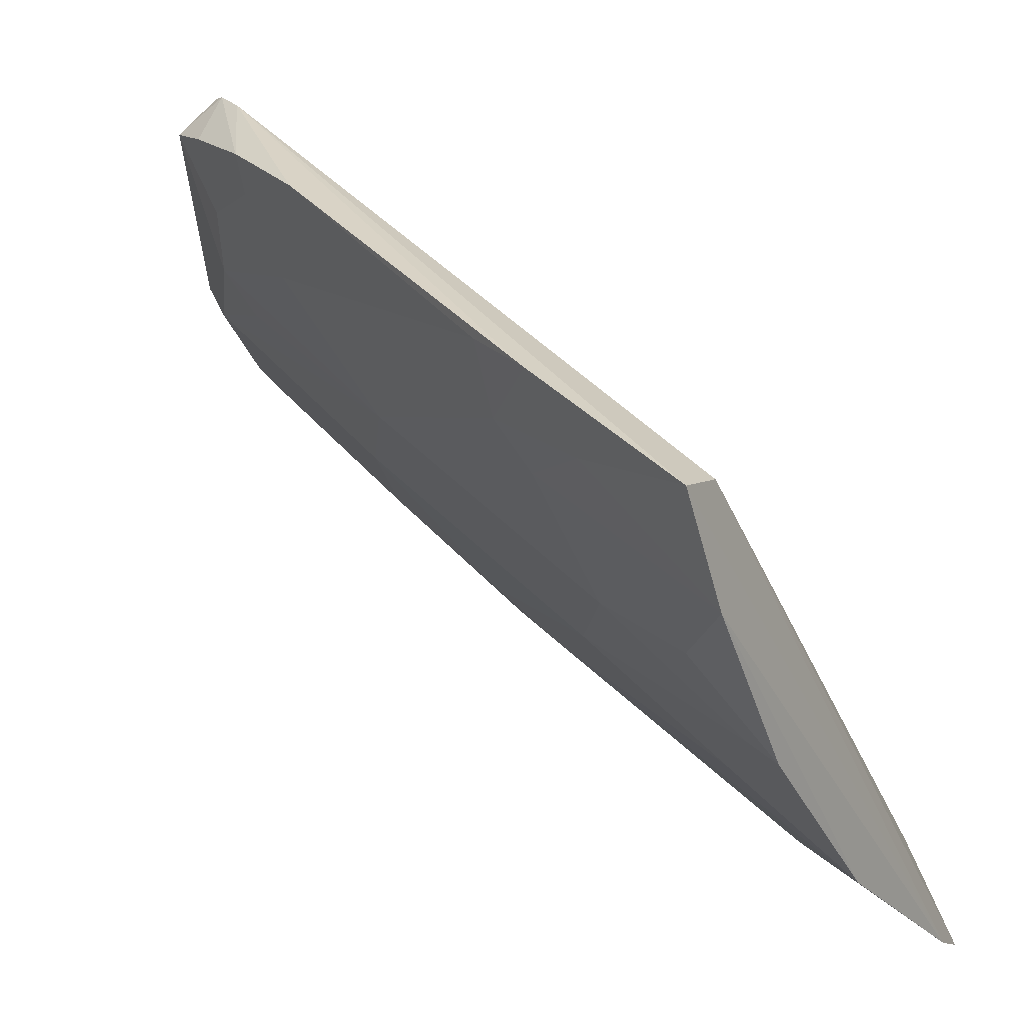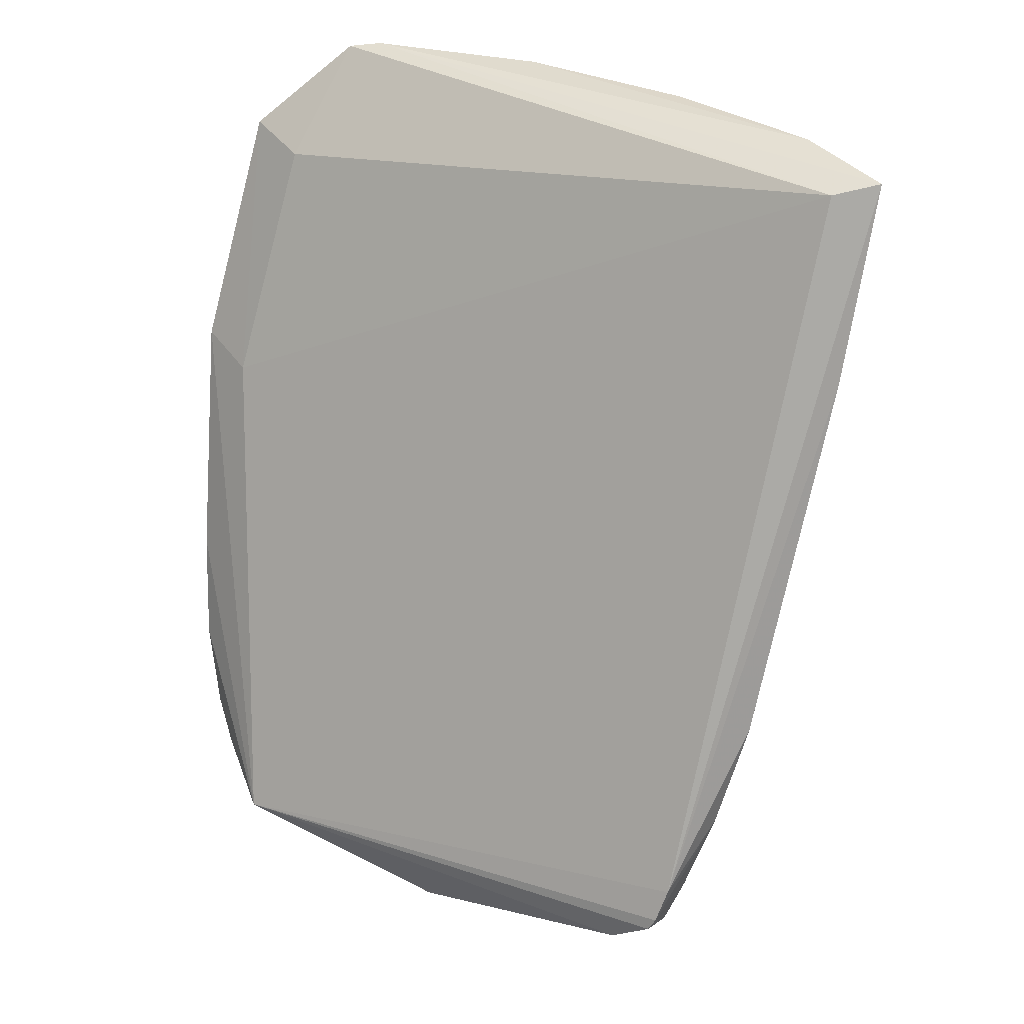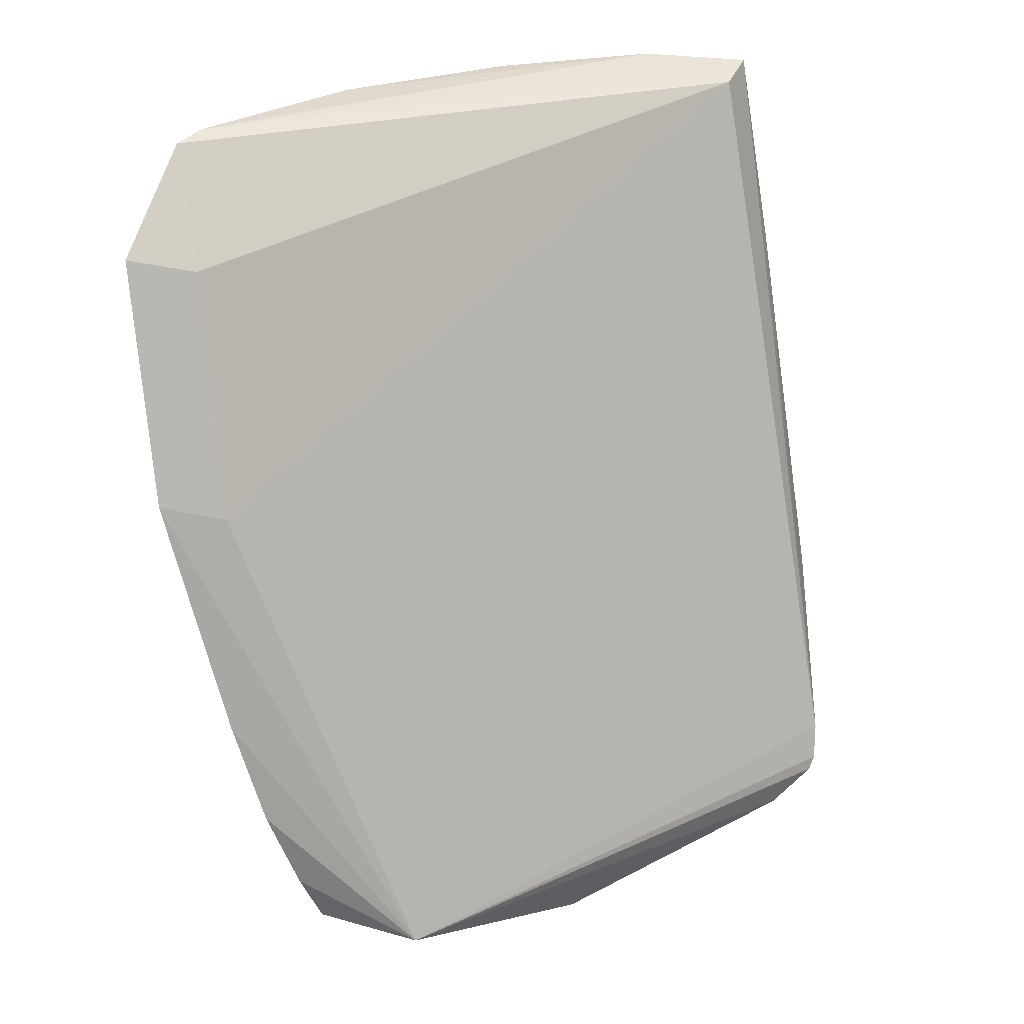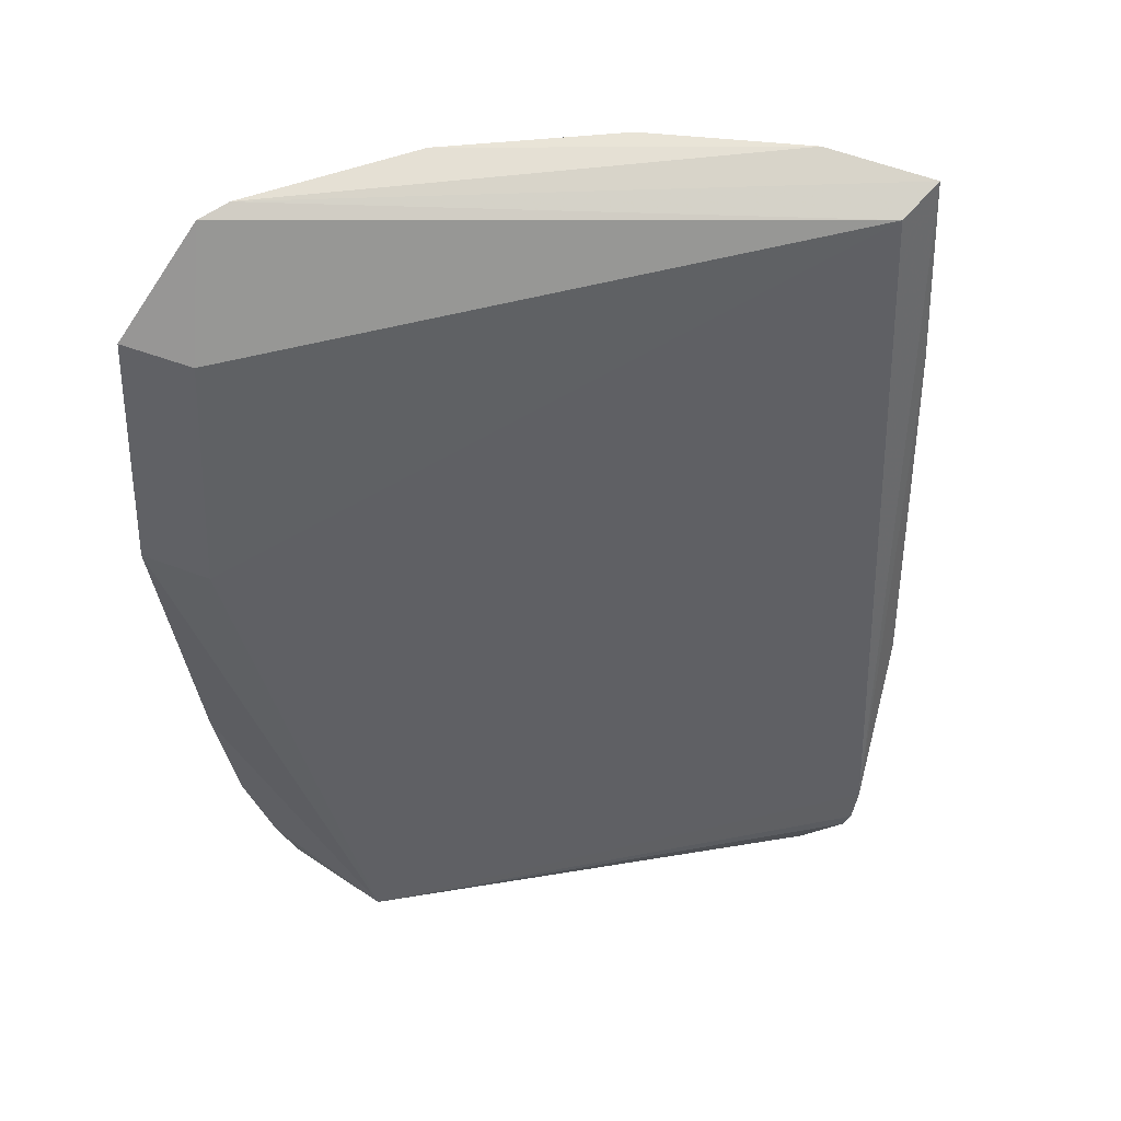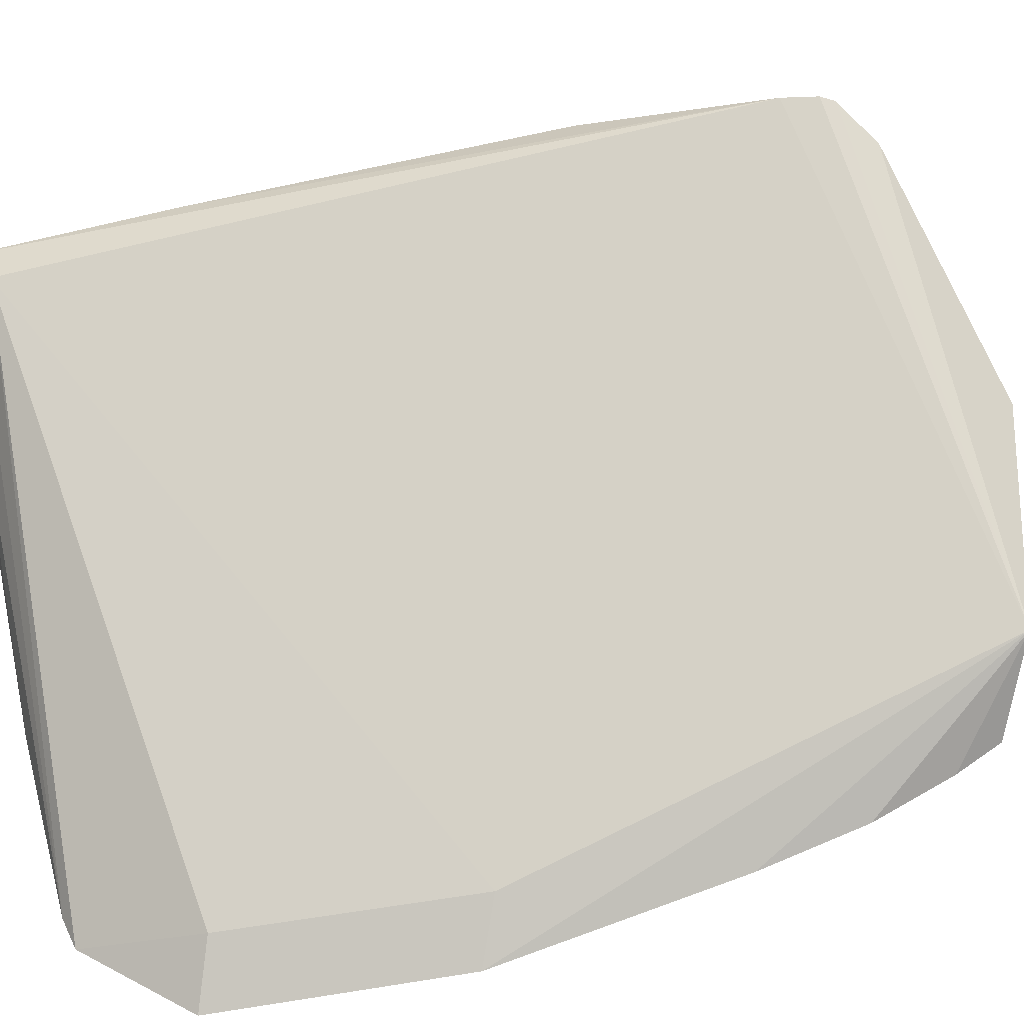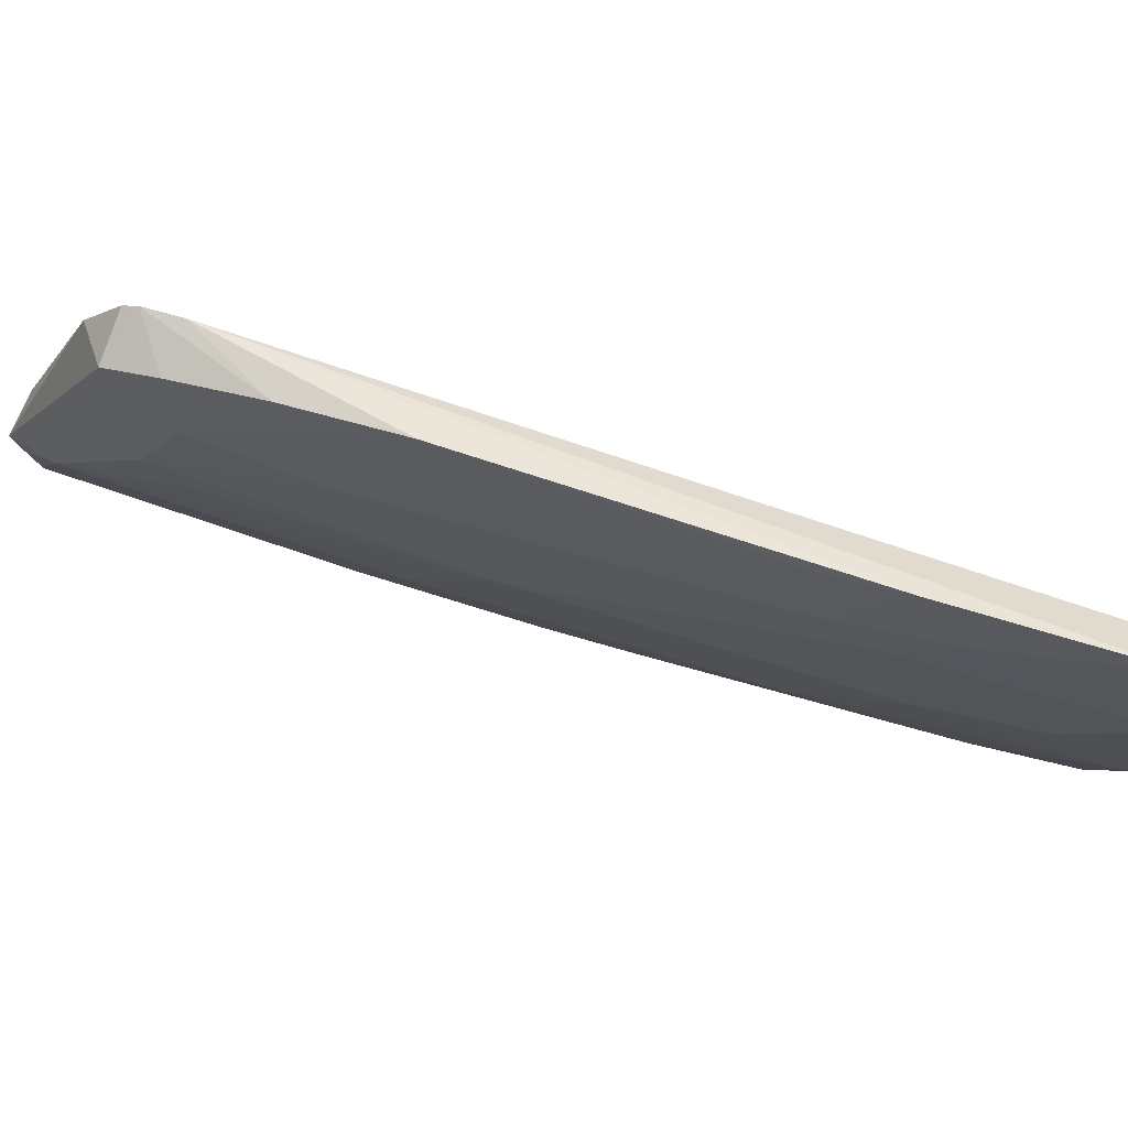
<metadata>
{"format":"obj","ext":"obj","renderer":"f3d","projection":"perspective","resolution":1024,"background":"white","views":[{"elev":18.7,"azim":-49.9,"up":"+Y"},{"elev":31.2,"azim":162.2,"up":"+Z"},{"elev":30.0,"azim":102.4,"up":"+Z"},{"elev":62.5,"azim":123.4,"up":"+Z"},{"elev":22.3,"azim":71.2,"up":"+Y"},{"elev":47.3,"azim":-93.9,"up":"+Y"}]}
</metadata>
<code>
v -0.05157 -0.01514 0.05455
v -0.01517 -0.04626 0.03528
v -0.03479 -0.005488 0.008453
v -0.02861 -0.01934 0.0003761
v -0.03733 -0.03969 0.05542
v -0.01287 -0.02974 0.005094
v -0.03633 -0.007697 0.006401
v -0.04854 -0.01572 0.05396
v -0.04367 -0.02562 0.04358
v -0.02283 -0.03419 0.01464
v -0.0236 -0.02108 0.001007
v -0.04176 -0.007862 0.02068
v -0.03277 -0.008015 0.005549
v -0.03562 -0.005595 0.01055
v -0.02173 -0.04507 0.04861
v -0.02845 -0.04666 0.05535
v -0.04462 -0.03076 0.05529
v -0.03405 -0.01605 0.007387
v -0.01263 -0.03614 0.006407
v -0.02962 -0.02952 0.01721
v -0.0395 -0.007332 0.0143
v -0.0344 -0.005739 0.007599
v -0.04849 -0.01253 0.04266
v -0.01657 -0.04237 0.03406
v -0.02659 -0.04763 0.05502
v -0.02996 -0.04127 0.04363
v -0.04953 -0.02163 0.05521
v -0.01215 -0.03947 0.01425
v -0.0188 -0.04345 0.03147
v -0.02278 -0.02744 0.001078
v -0.02953 -0.02051 0.002543
v -0.03897 -0.02999 0.03879
v -0.03753 -0.007431 0.009267
v -0.03881 -0.01405 0.01702
v -0.02017 -0.04909 0.04968
v -0.03225 -0.04143 0.04839
v -0.0297 -0.03423 0.02679
v -0.04609 -0.02574 0.05073
v -0.04605 -0.0164 0.03863
v -0.01226 -0.03745 0.009289
v -0.01286 -0.04168 0.02066
v -0.02073 -0.03867 0.02187
v -0.02317 -0.04113 0.03155
v -0.02158 -0.02835 0.001075
v -0.02526 -0.02509 0.001187
v -0.03887 -0.02074 0.02424
v -0.04406 -0.03041 0.05306
v -0.03418 -0.02522 0.01953
v -0.03903 -0.009649 0.01448
v -0.03668 -0.01178 0.009683
v -0.01943 -0.04723 0.04305
v -0.028 -0.04617 0.05313
v -0.03221 -0.03416 0.03156
v -0.04599 -0.01875 0.04109
v -0.04847 -0.0164 0.04589
v -0.04712 -0.01216 0.03828
v -0.014 -0.03893 0.01453
v -0.01449 -0.0442 0.0288
v -0.01416 -0.03681 0.009562
v -0.02573 -0.04587 0.0484
v -0.02798 -0.02111 0.0008919
v -0.03393 -0.01841 0.009862
v -0.03912 -0.03467 0.04839
v -0.03191 -0.0321 0.02677
f 13 4 7
f 13 11 4
f 13 6 11
f 14 1 8
f 14 6 3
f 16 8 1
f 18 7 4
f 21 14 3
f 21 12 14
f 22 13 7
f 22 7 3
f 22 3 6
f 22 6 13
f 23 14 12
f 23 1 14
f 24 14 8
f 24 6 14
f 24 8 15
f 24 2 6
f 25 15 8
f 25 8 16
f 27 16 1
f 27 17 5
f 27 5 16
f 30 10 20
f 31 18 4
f 33 21 3
f 33 3 7
f 35 24 15
f 35 2 24
f 35 15 25
f 36 16 5
f 37 20 10
f 37 10 26
f 37 26 36
f 38 17 27
f 40 19 6
f 40 6 28
f 41 28 6
f 41 6 2
f 43 42 29
f 43 26 10
f 43 10 42
f 44 10 30
f 44 6 19
f 44 11 6
f 44 30 4
f 44 4 11
f 45 30 20
f 45 4 30
f 46 34 18
f 46 39 34
f 47 9 32
f 47 38 9
f 47 17 38
f 48 45 20
f 48 31 45
f 48 46 31
f 48 32 9
f 48 9 46
f 49 12 21
f 49 21 33
f 50 7 18
f 50 18 34
f 50 34 49
f 50 49 33
f 50 33 7
f 51 29 2
f 51 2 35
f 52 36 26
f 52 16 36
f 52 25 16
f 53 37 36
f 53 36 5
f 54 38 27
f 54 9 38
f 54 46 9
f 54 39 46
f 55 27 1
f 55 1 23
f 55 23 39
f 55 54 27
f 55 39 54
f 56 39 23
f 56 23 12
f 56 34 39
f 56 49 34
f 56 12 49
f 57 19 40
f 57 29 42
f 57 40 28
f 57 28 41
f 58 41 2
f 58 2 29
f 58 57 41
f 58 29 57
f 59 42 10
f 59 57 42
f 59 19 57
f 59 44 19
f 59 10 44
f 60 43 29
f 60 25 52
f 60 52 26
f 60 26 43
f 60 29 51
f 60 51 35
f 60 35 25
f 61 45 31
f 61 31 4
f 61 4 45
f 62 46 18
f 62 18 31
f 62 31 46
f 63 47 32
f 63 5 17
f 63 17 47
f 63 53 5
f 64 48 20
f 64 32 48
f 64 20 37
f 64 37 53
f 64 63 32
f 64 53 63

</code>
